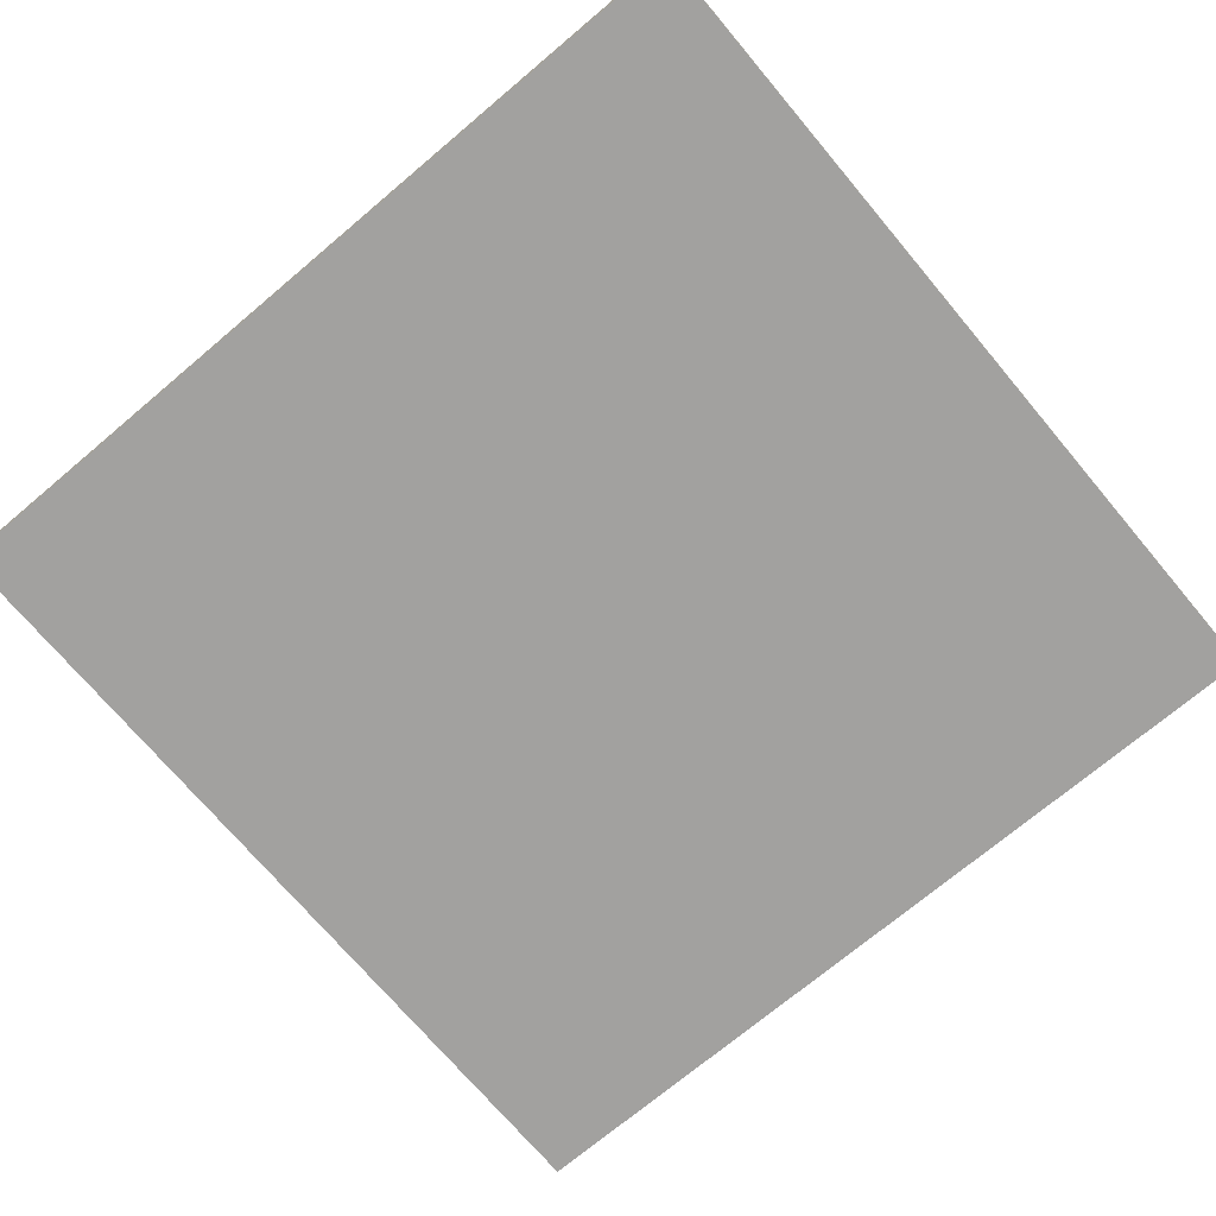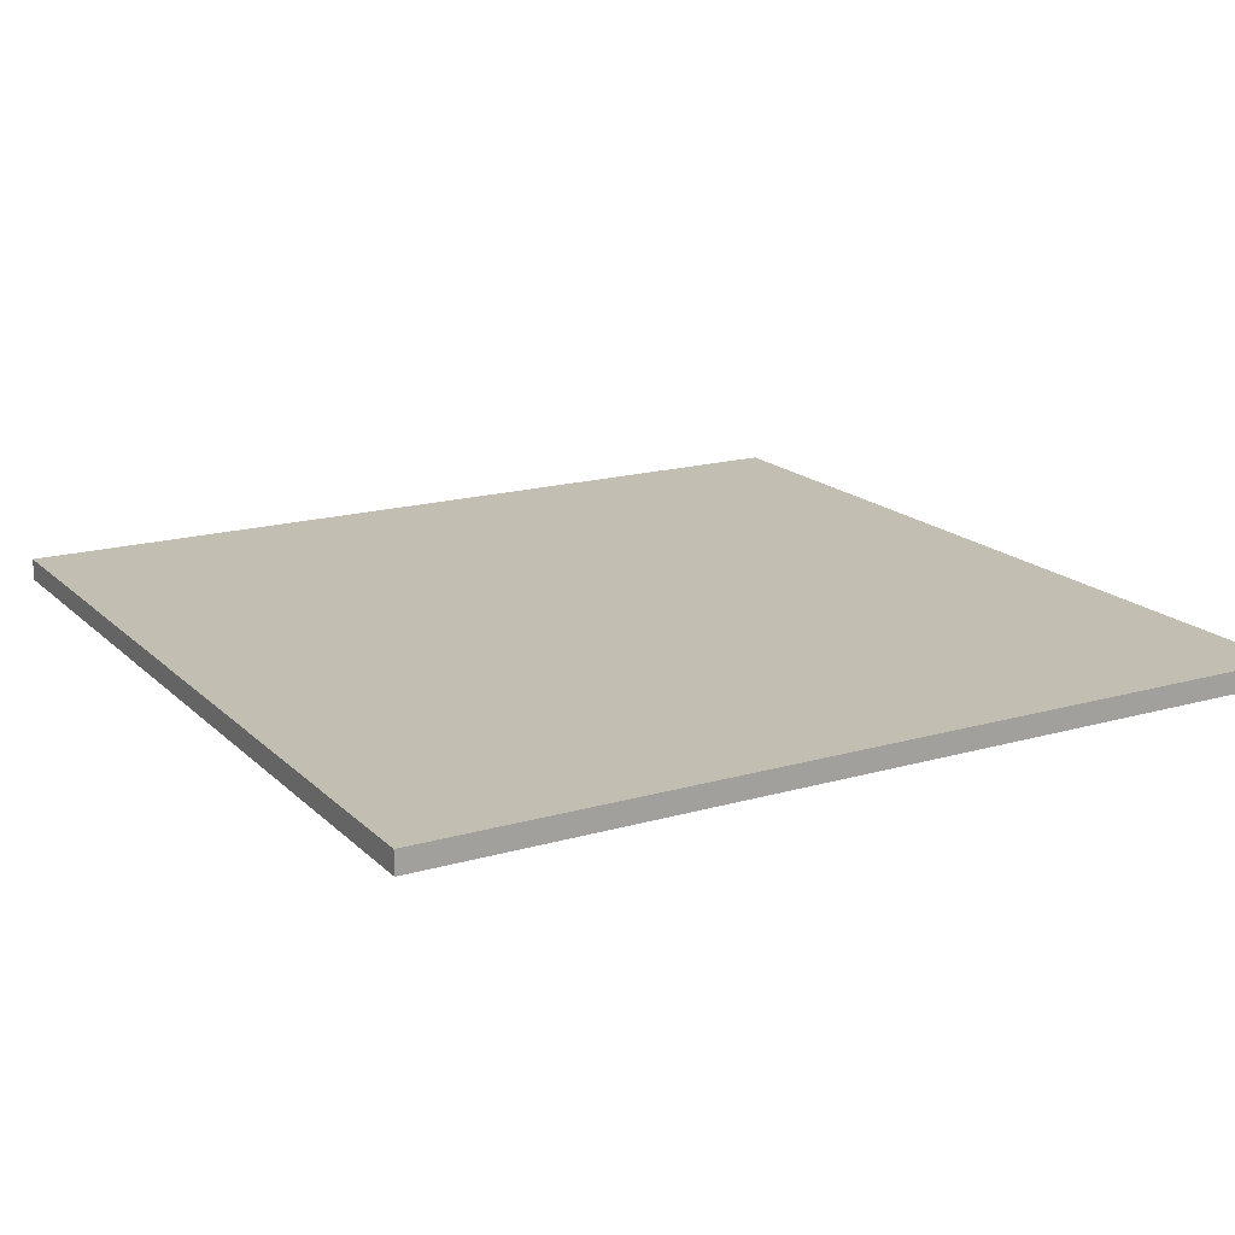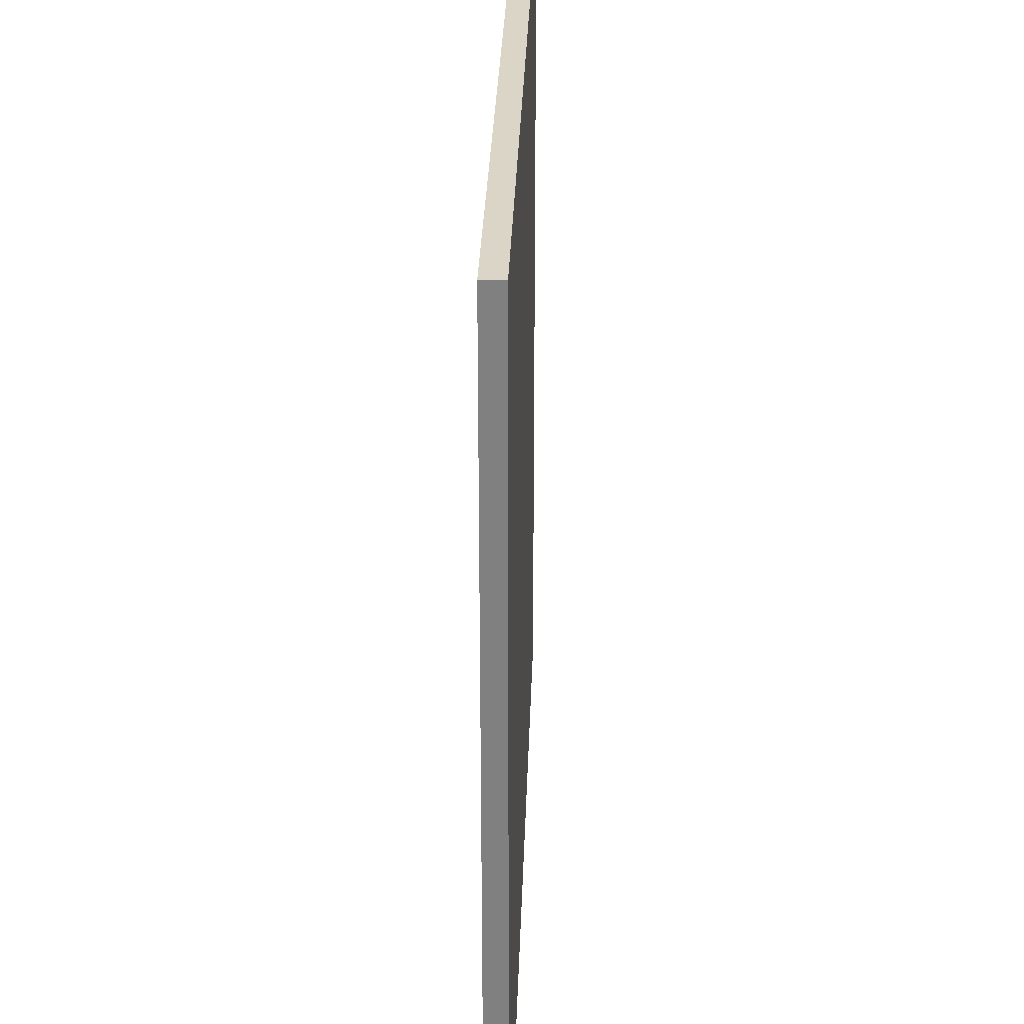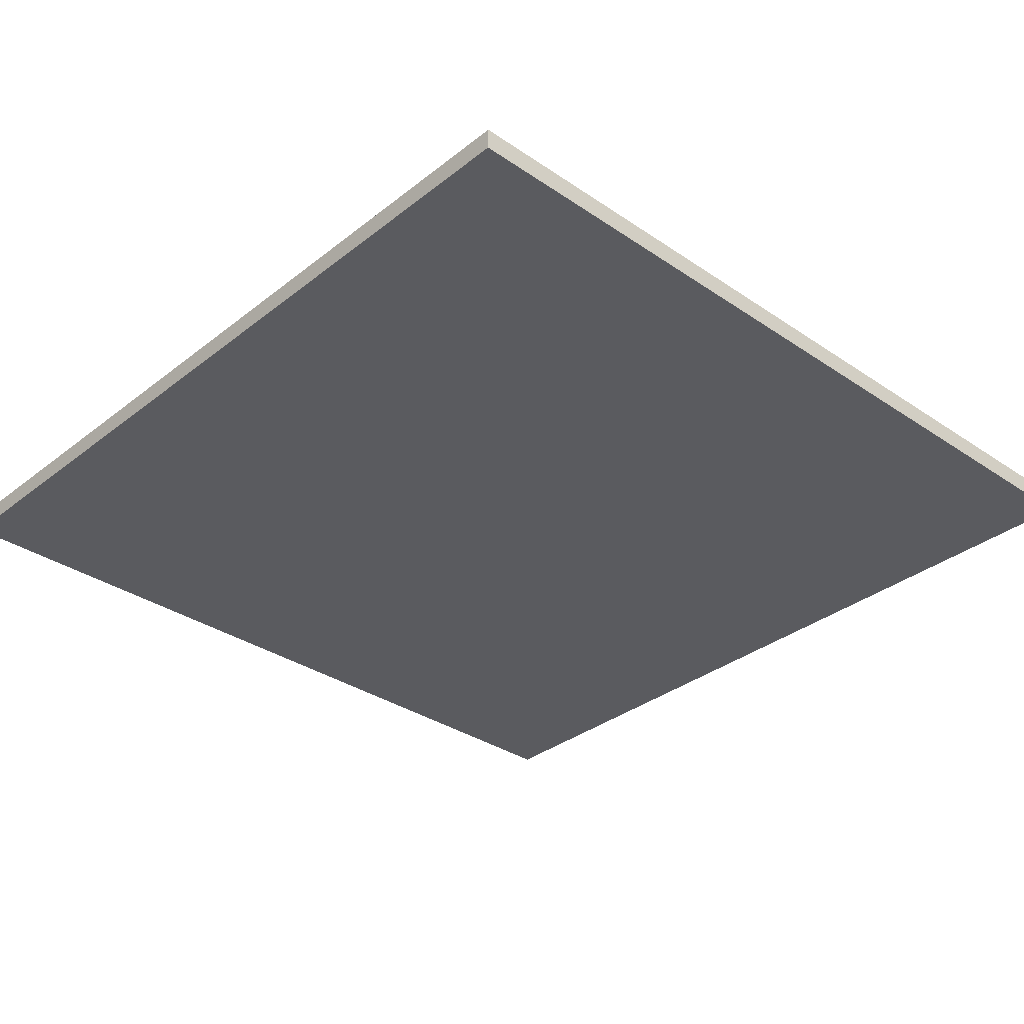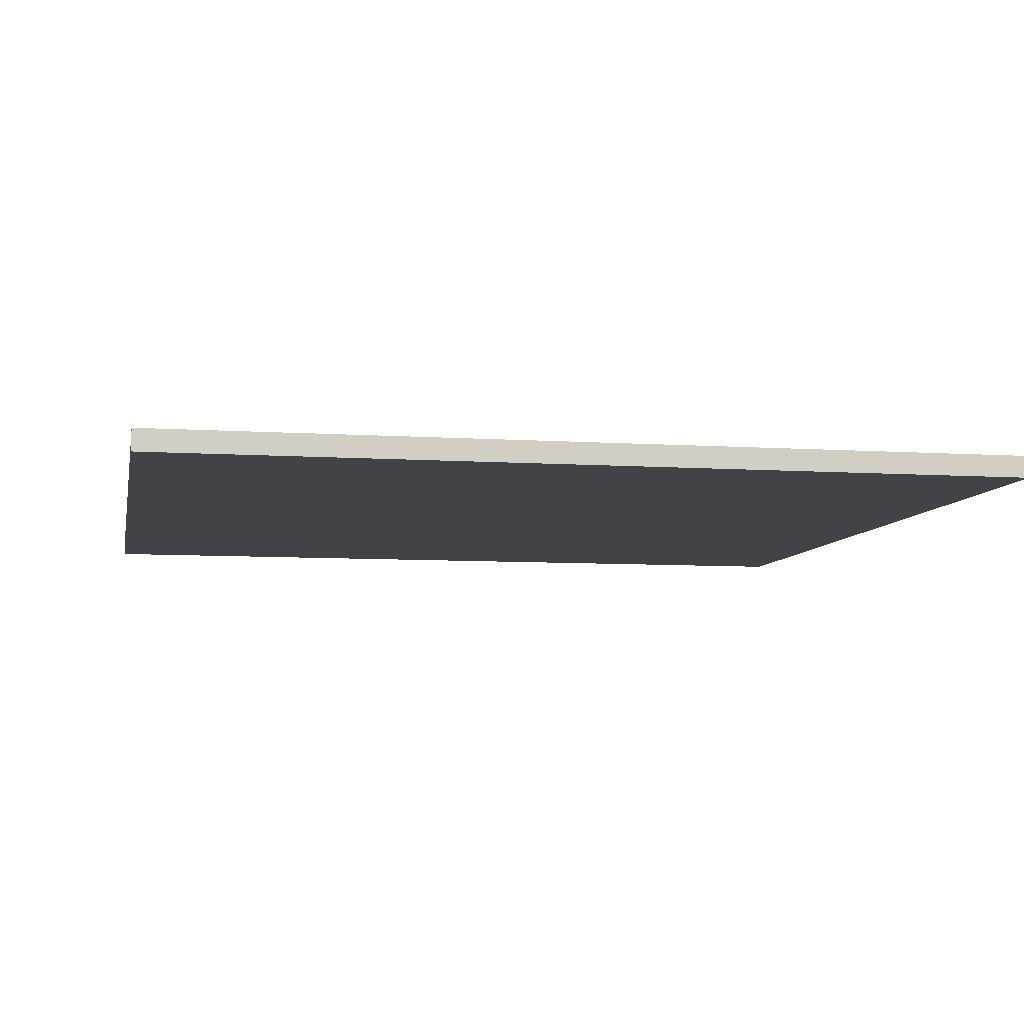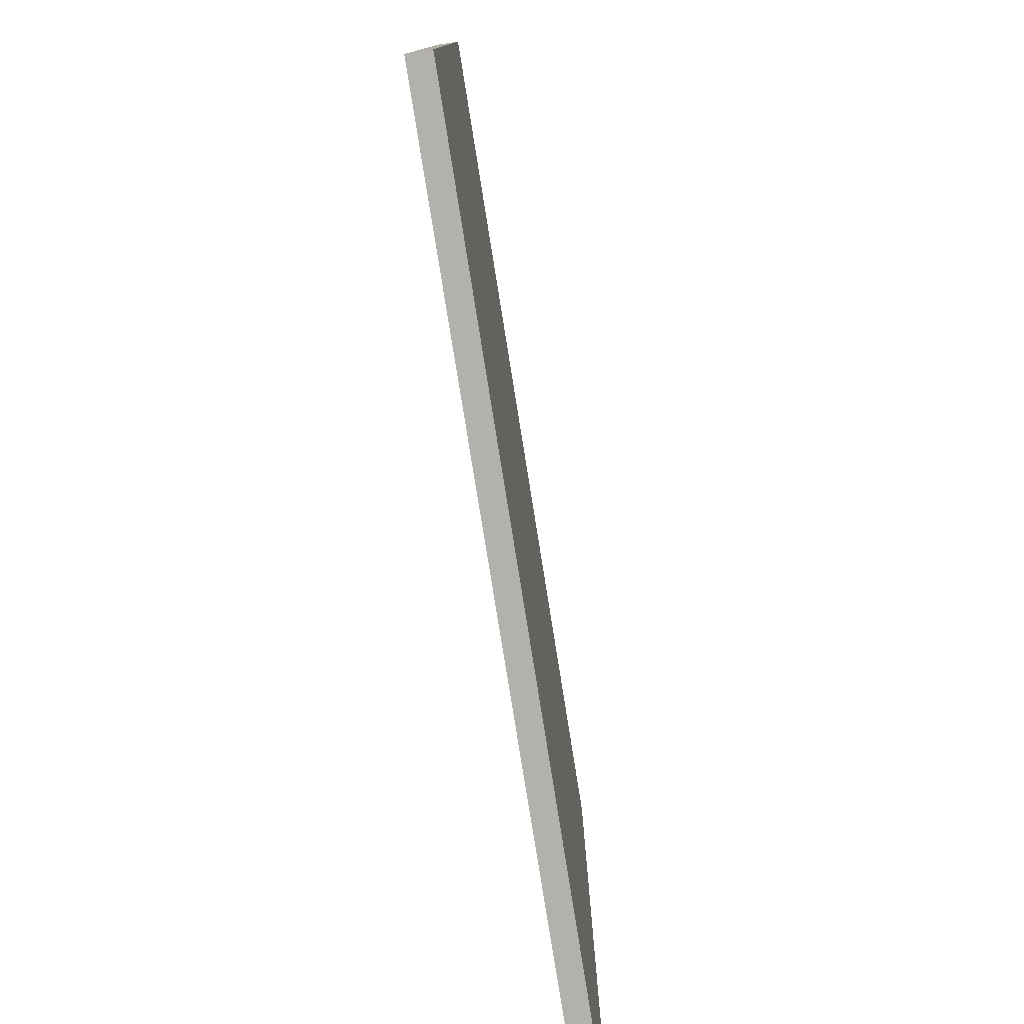
<metadata>
{"format":"obj","ext":"obj","renderer":"f3d","projection":"perspective","resolution":1024,"background":"white","views":[{"elev":-72.2,"azim":130.1,"up":"+Y"},{"elev":17.5,"azim":150.3,"up":"+Y"},{"elev":29.6,"azim":91.8,"up":"+Z"},{"elev":-33.2,"azim":137.0,"up":"+Y"},{"elev":-7.4,"azim":169.1,"up":"+Y"},{"elev":-79.1,"azim":99.1,"up":"+Z"}]}
</metadata>
<code>
o
v 0 2 0
v 0 2 -4
v 0 2.1 0
v 0 2.1 -4
v 4 2 0
v 4 2 -4
v 4 2.1 0
v 4 2.1 -4
v 0 2 0
v 0 2.1 0
v 0.3 2 0
v 0.3 2.1 0
v 3.7 2 0
v 3.7 2.1 0
v 4 2 0
v 4 2.1 0
v 0 2 -4
v 0 2.1 -4
v 0.3 2 -4
v 0.3 2.1 -4
v 3.7 2 -4
v 3.7 2.1 -4
v 4 2 -4
v 4 2.1 -4
v 0 2 0
v 0.3 2 0
v 3.7 2 0
v 4 2 0
v 1.9 2 -0.4
v 2.1 2 -0.4
v 1.9 2 -1.7
v 2.1 2 -1.7
v 1.9 2 -2.3
v 2.1 2 -2.3
v 1.9 2 -3.6
v 2.1 2 -3.6
v 0 2 -4
v 0.3 2 -4
v 3.7 2 -4
v 4 2 -4
v 0 2.1 0
v 0.3 2.1 0
v 3.7 2.1 0
v 4 2.1 0
v 1.9 2.1 -0.4
v 2.1 2.1 -0.4
v 1.9 2.1 -1.7
v 2.1 2.1 -1.7
v 1.9 2.1 -2.3
v 2.1 2.1 -2.3
v 1.9 2.1 -3.6
v 2.1 2.1 -3.6
v 0 2.1 -4
v 0.3 2.1 -4
v 3.7 2.1 -4
v 4 2.1 -4
f 3 2 1
f 4 2 3
f 5 6 7
f 7 6 8
f 11 10 9
f 12 10 11
f 13 12 11
f 14 12 13
f 15 14 13
f 16 14 15
f 17 18 19
f 19 18 20
f 19 20 21
f 21 20 22
f 21 22 23
f 23 22 24
f 29 27 26
f 30 27 29
f 31 29 26
f 31 30 29
f 32 27 30
f 32 30 31
f 33 31 26
f 33 32 31
f 34 27 32
f 34 32 33
f 35 33 26
f 35 34 33
f 36 27 34
f 36 34 35
f 37 26 25
f 38 35 26
f 38 26 37
f 38 36 35
f 39 27 36
f 39 36 38
f 39 28 27
f 40 28 39
f 42 43 45
f 45 43 46
f 42 45 47
f 45 46 47
f 46 43 48
f 47 46 48
f 42 47 49
f 47 48 49
f 48 43 50
f 49 48 50
f 42 49 51
f 49 50 51
f 50 43 52
f 51 50 52
f 41 42 53
f 42 51 54
f 53 42 54
f 51 52 54
f 52 43 55
f 54 52 55
f 43 44 55
f 55 44 56

</code>
